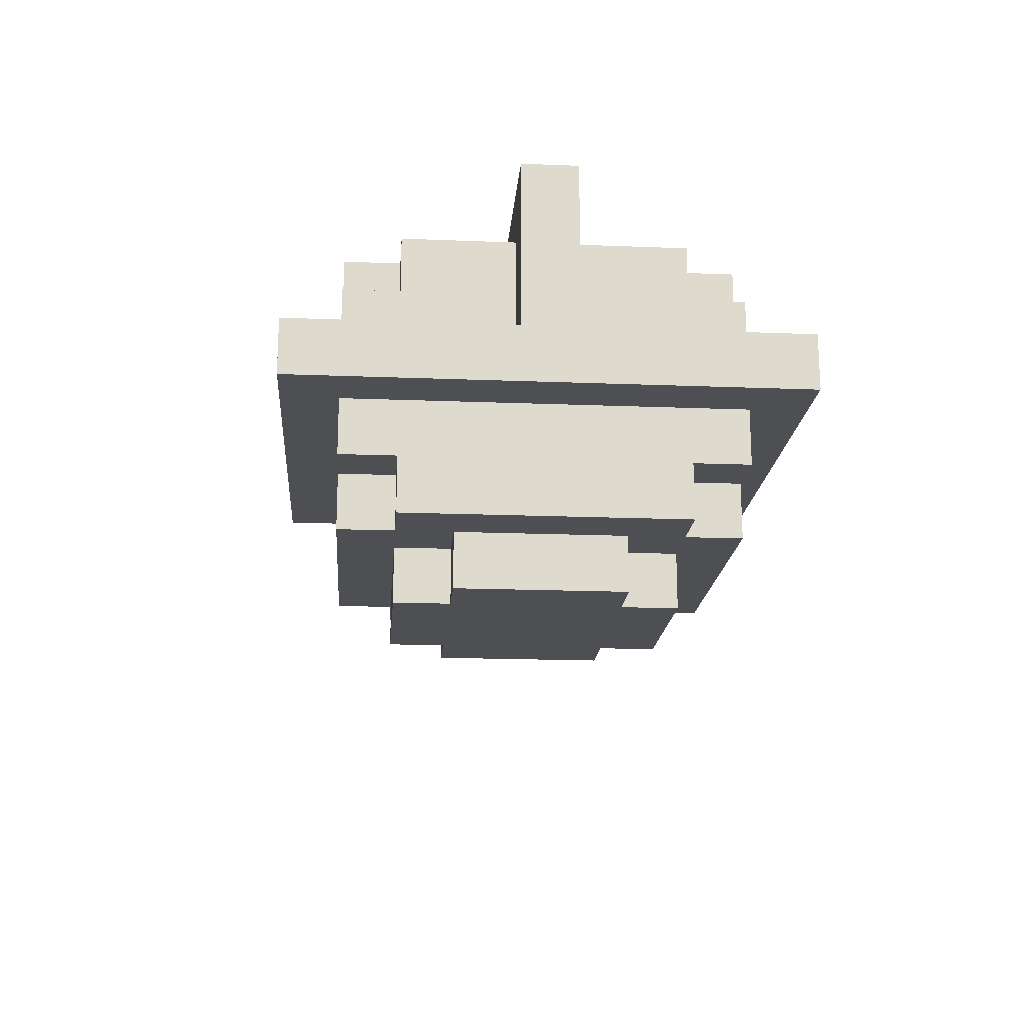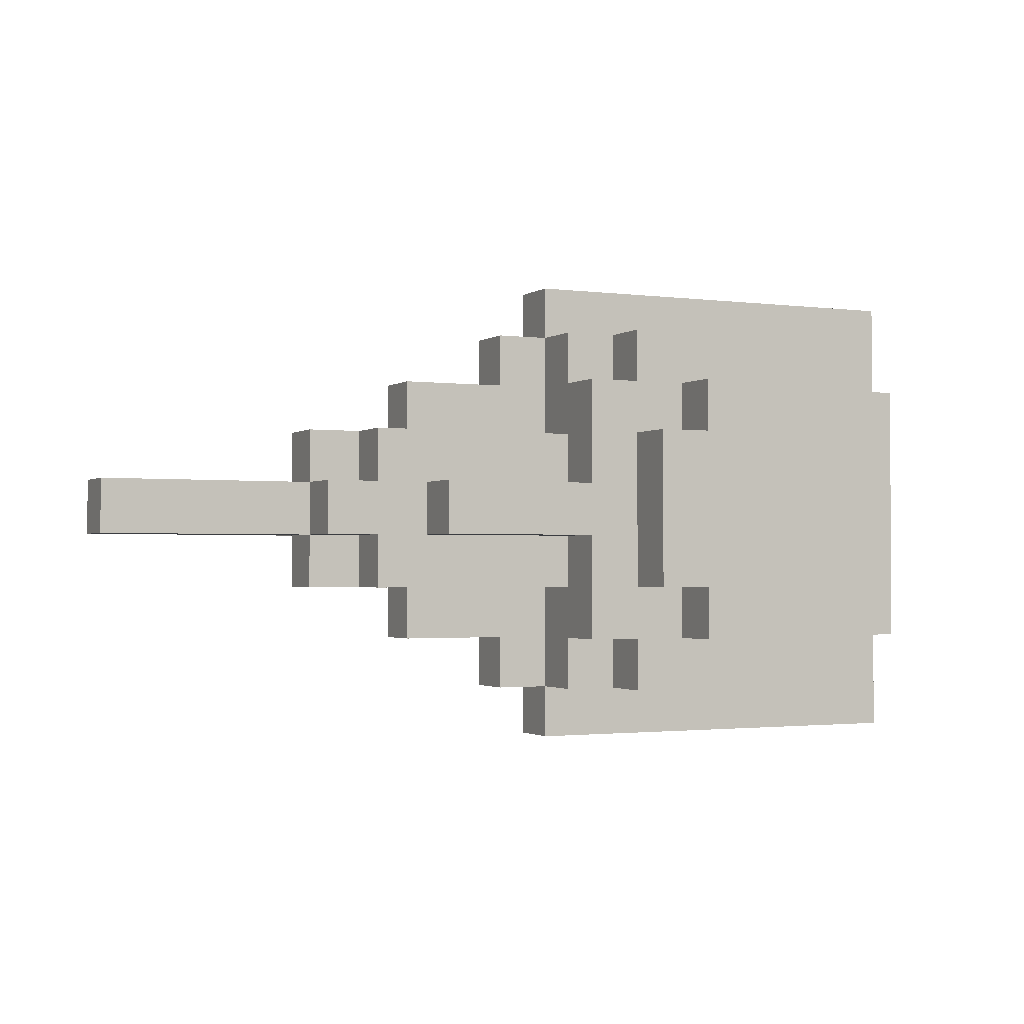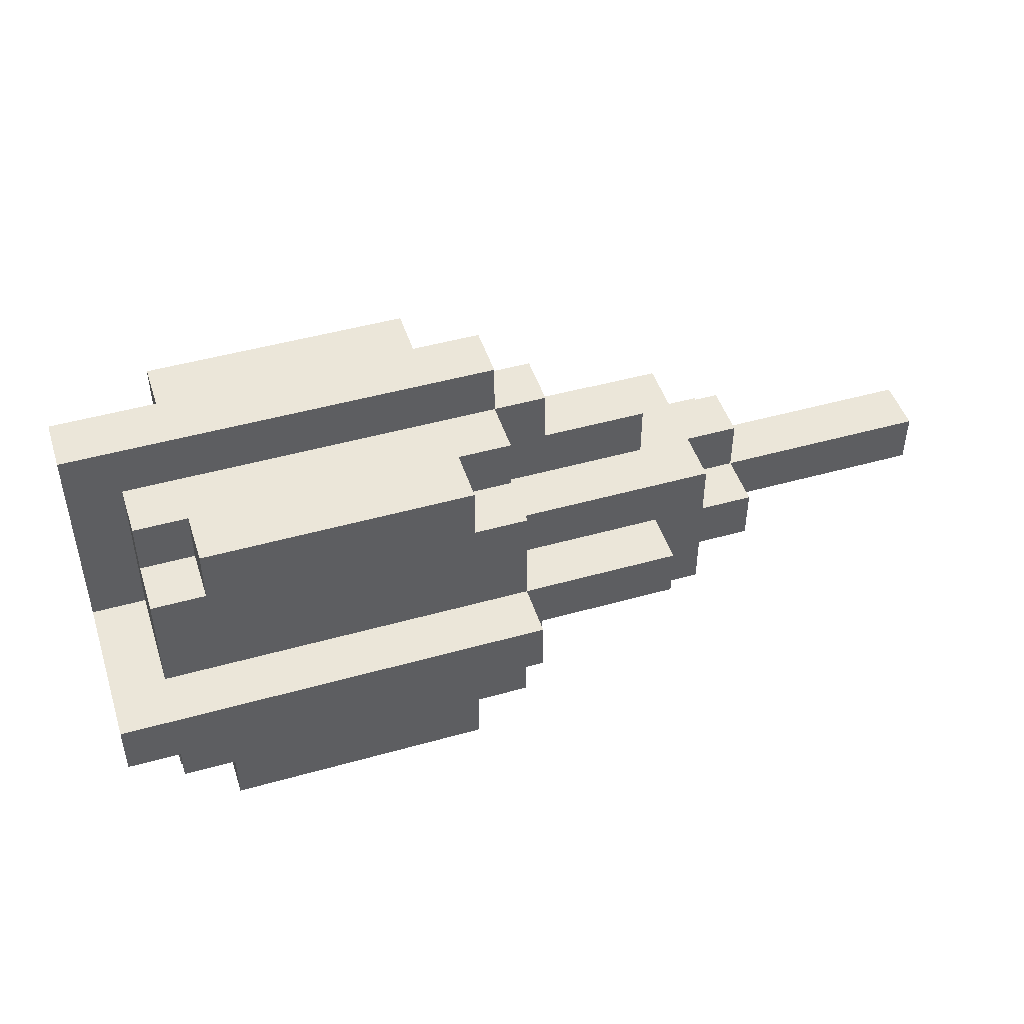
<metadata>
{"format":"obj","ext":"obj","renderer":"f3d","projection":"perspective","resolution":1024,"background":"white","views":[{"elev":-18.0,"azim":85.6,"up":"+Y"},{"elev":-1.7,"azim":-25.6,"up":"+Z"},{"elev":47.1,"azim":162.3,"up":"+Z"}]}
</metadata>
<code>
o
v -1.3 1 0
v -1.3 1 -0.1
v -1.3 1.1 0
v -1.3 1.1 -0.1
v -0.9 0.9 0
v -0.9 0.9 -0.1
v -0.9 1 0.1
v -0.9 1 0
v -0.9 1 -0.1
v -0.9 1 -0.2
v -0.9 1.1 0.1
v -0.9 1.1 0
v -0.9 1.1 -0.1
v -0.9 1.1 -0.2
v -0.9 1.2 0
v -0.9 1.2 -0.1
v -0.8 0.9 0.1
v -0.8 0.9 0
v -0.8 0.9 -0.1
v -0.8 0.9 -0.2
v -0.8 1 0.1
v -0.8 1 0
v -0.8 1 -0.1
v -0.8 1 -0.2
v -0.8 1.1 0.1
v -0.8 1.1 0
v -0.8 1.1 -0.1
v -0.8 1.1 -0.2
v -0.8 1.2 0.1
v -0.8 1.2 0
v -0.8 1.2 -0.1
v -0.8 1.2 -0.2
v -0.7 0.8 0
v -0.7 0.8 -0.1
v -0.7 0.9 0
v -0.7 0.9 -0.1
v -0.7 1 0.2
v -0.7 1 0.1
v -0.7 1 -0.2
v -0.7 1 -0.3
v -0.7 1.1 0.2
v -0.7 1.1 0.1
v -0.7 1.1 -0.2
v -0.7 1.1 -0.3
v -0.7 1.2 0
v -0.7 1.2 -0.1
v -0.7 1.3 0
v -0.7 1.3 -0.1
v -0.5 1 0.3
v -0.5 1 0.2
v -0.5 1 -0.3
v -0.5 1 -0.4
v -0.5 1.1 0.3
v -0.5 1.1 0.2
v -0.5 1.1 -0.3
v -0.5 1.1 -0.4
v -0.4 0.8 0.2
v -0.4 0.8 0
v -0.4 0.8 -0.1
v -0.4 0.8 -0.3
v -0.4 0.9 0.3
v -0.4 0.9 0.2
v -0.4 0.9 0.1
v -0.4 0.9 0
v -0.4 0.9 -0.1
v -0.4 0.9 -0.2
v -0.4 0.9 -0.3
v -0.4 0.9 -0.4
v -0.4 1 0.4
v -0.4 1 0.3
v -0.4 1 0.1
v -0.4 1 -0.2
v -0.4 1 -0.4
v -0.4 1 -0.5
v -0.4 1.1 0.4
v -0.4 1.1 0.3
v -0.4 1.1 0.1
v -0.4 1.1 -0.2
v -0.4 1.1 -0.4
v -0.4 1.1 -0.5
v -0.4 1.2 0.3
v -0.4 1.2 0.2
v -0.4 1.2 0.1
v -0.4 1.2 0
v -0.4 1.2 -0.1
v -0.4 1.2 -0.2
v -0.4 1.2 -0.3
v -0.4 1.2 -0.4
v -0.4 1.3 0.2
v -0.4 1.3 0.1
v -0.4 1.3 0
v -0.4 1.3 -0.1
v -0.4 1.3 -0.2
v -0.4 1.3 -0.3
v -0.4 1.4 0
v -0.4 1.4 -0.1
v -0.3 0.7 0.1
v -0.3 0.7 -0.2
v -0.3 0.8 0.3
v -0.3 0.8 0.2
v -0.3 0.8 0.1
v -0.3 0.8 -0.2
v -0.3 0.8 -0.3
v -0.3 0.8 -0.4
v -0.3 0.9 0.3
v -0.3 0.9 0.2
v -0.3 0.9 -0.3
v -0.3 0.9 -0.4
v -0.3 1.2 0.3
v -0.3 1.2 0.2
v -0.3 1.2 -0.3
v -0.3 1.2 -0.4
v -0.3 1.3 0.3
v -0.3 1.3 0.2
v -0.3 1.3 -0.3
v -0.3 1.3 -0.4
v -0.2 0.7 0.2
v -0.2 0.7 0.1
v -0.2 0.7 -0.2
v -0.2 0.7 -0.3
v -0.2 0.8 0.2
v -0.2 0.8 0.1
v -0.2 0.8 -0.2
v -0.2 0.8 -0.3
v 0.1 0.7 0.2
v 0.1 0.7 0.1
v 0.1 0.7 -0.2
v 0.1 0.7 -0.3
v 0.1 0.8 0.2
v 0.1 0.8 0.1
v 0.1 0.8 -0.2
v 0.1 0.8 -0.3
v 0.2 0.7 0.1
v 0.2 0.7 -0.2
v 0.2 0.8 0.3
v 0.2 0.8 0.2
v 0.2 0.8 0.1
v 0.2 0.8 -0.2
v 0.2 0.8 -0.3
v 0.2 0.8 -0.4
v 0.2 0.9 0.3
v 0.2 0.9 0.2
v 0.2 0.9 -0.3
v 0.2 0.9 -0.4
v 0.2 1.2 0.3
v 0.2 1.2 0.2
v 0.2 1.2 -0.3
v 0.2 1.2 -0.4
v 0.2 1.3 0.3
v 0.2 1.3 0.2
v 0.2 1.3 -0.3
v 0.2 1.3 -0.4
v 0.3 0.8 0.2
v 0.3 0.8 -0.3
v 0.3 0.9 0.3
v 0.3 0.9 0.2
v 0.3 0.9 -0.3
v 0.3 0.9 -0.4
v 0.3 1 0.3
v 0.3 1 -0.4
v 0.3 1.1 0.3
v 0.3 1.1 0
v 0.3 1.1 -0.1
v 0.3 1.1 -0.4
v 0.3 1.2 0.3
v 0.3 1.2 0.2
v 0.3 1.2 0.1
v 0.3 1.2 -0.2
v 0.3 1.2 -0.3
v 0.3 1.2 -0.4
v 0.3 1.3 0.2
v 0.3 1.3 0.1
v 0.3 1.3 0
v 0.3 1.3 -0.1
v 0.3 1.3 -0.2
v 0.3 1.3 -0.3
v 0.4 1 0.4
v 0.4 1 -0.5
v 0.4 1.1 0.4
v 0.4 1.1 0
v 0.4 1.1 -0.1
v 0.4 1.1 -0.5
v 0.4 1.4 0
v 0.4 1.4 -0.1
v -0.4 1 0.4
v -0.4 1.1 0.4
v 0.4 1 0.4
v 0.4 1.1 0.4
v -0.5 1 0.3
v -0.5 1.1 0.3
v -0.4 0.9 0.3
v -0.4 1 0.3
v -0.4 1.1 0.3
v -0.4 1.2 0.3
v -0.3 0.8 0.3
v -0.3 0.9 0.3
v -0.3 1.2 0.3
v -0.3 1.3 0.3
v 0.2 0.8 0.3
v 0.2 0.9 0.3
v 0.2 1.2 0.3
v 0.2 1.3 0.3
v 0.3 0.9 0.3
v 0.3 1 0.3
v 0.3 1.1 0.3
v 0.3 1.2 0.3
v -0.7 1 0.2
v -0.7 1.1 0.2
v -0.5 1 0.2
v -0.5 1.1 0.2
v -0.4 0.8 0.2
v -0.4 0.9 0.2
v -0.4 1.2 0.2
v -0.4 1.3 0.2
v -0.3 0.8 0.2
v -0.3 0.9 0.2
v -0.3 1.2 0.2
v -0.3 1.3 0.2
v -0.2 0.7 0.2
v -0.2 0.8 0.2
v 0.1 0.7 0.2
v 0.1 0.8 0.2
v 0.2 0.8 0.2
v 0.2 0.9 0.2
v 0.2 1.2 0.2
v 0.2 1.3 0.2
v 0.3 0.8 0.2
v 0.3 0.9 0.2
v 0.3 1.2 0.2
v 0.3 1.3 0.2
v -0.9 1 0.1
v -0.9 1.1 0.1
v -0.8 0.9 0.1
v -0.8 1 0.1
v -0.8 1.1 0.1
v -0.8 1.2 0.1
v -0.7 1 0.1
v -0.7 1.1 0.1
v -0.4 0.9 0.1
v -0.4 1 0.1
v -0.4 1.1 0.1
v -0.4 1.2 0.1
v -0.3 0.7 0.1
v -0.3 0.8 0.1
v -0.2 0.7 0.1
v -0.2 0.8 0.1
v 0.1 0.7 0.1
v 0.1 0.8 0.1
v 0.2 0.7 0.1
v 0.2 0.8 0.1
v -1.3 1 0
v -1.3 1.1 0
v -0.9 0.9 0
v -0.9 1 0
v -0.9 1.1 0
v -0.9 1.2 0
v -0.8 0.9 0
v -0.8 1 0
v -0.8 1.1 0
v -0.8 1.2 0
v -0.7 0.8 0
v -0.7 0.9 0
v -0.7 1.2 0
v -0.7 1.3 0
v -0.4 0.8 0
v -0.4 0.9 0
v -0.4 1.2 0
v -0.4 1.3 0
v -0.4 1.4 0
v 0.3 1.1 0
v 0.3 1.3 0
v 0.4 1.1 0
v 0.4 1.4 0
v -1.3 1 -0.1
v -1.3 1.1 -0.1
v -0.9 0.9 -0.1
v -0.9 1 -0.1
v -0.9 1.1 -0.1
v -0.9 1.2 -0.1
v -0.8 0.9 -0.1
v -0.8 1 -0.1
v -0.8 1.1 -0.1
v -0.8 1.2 -0.1
v -0.7 0.8 -0.1
v -0.7 0.9 -0.1
v -0.7 1.2 -0.1
v -0.7 1.3 -0.1
v -0.4 0.8 -0.1
v -0.4 0.9 -0.1
v -0.4 1.2 -0.1
v -0.4 1.3 -0.1
v -0.4 1.4 -0.1
v 0.3 1.1 -0.1
v 0.3 1.3 -0.1
v 0.4 1.1 -0.1
v 0.4 1.4 -0.1
v -0.9 1 -0.2
v -0.9 1.1 -0.2
v -0.8 0.9 -0.2
v -0.8 1 -0.2
v -0.8 1.1 -0.2
v -0.8 1.2 -0.2
v -0.7 1 -0.2
v -0.7 1.1 -0.2
v -0.4 0.9 -0.2
v -0.4 1 -0.2
v -0.4 1.1 -0.2
v -0.4 1.2 -0.2
v -0.3 0.7 -0.2
v -0.3 0.8 -0.2
v -0.2 0.7 -0.2
v -0.2 0.8 -0.2
v 0.1 0.7 -0.2
v 0.1 0.8 -0.2
v 0.2 0.7 -0.2
v 0.2 0.8 -0.2
v -0.7 1 -0.3
v -0.7 1.1 -0.3
v -0.5 1 -0.3
v -0.5 1.1 -0.3
v -0.4 0.8 -0.3
v -0.4 0.9 -0.3
v -0.4 1.2 -0.3
v -0.4 1.3 -0.3
v -0.3 0.8 -0.3
v -0.3 0.9 -0.3
v -0.3 1.2 -0.3
v -0.3 1.3 -0.3
v -0.2 0.7 -0.3
v -0.2 0.8 -0.3
v 0.1 0.7 -0.3
v 0.1 0.8 -0.3
v 0.2 0.8 -0.3
v 0.2 0.9 -0.3
v 0.2 1.2 -0.3
v 0.2 1.3 -0.3
v 0.3 0.8 -0.3
v 0.3 0.9 -0.3
v 0.3 1.2 -0.3
v 0.3 1.3 -0.3
v -0.5 1 -0.4
v -0.5 1.1 -0.4
v -0.4 0.9 -0.4
v -0.4 1 -0.4
v -0.4 1.1 -0.4
v -0.4 1.2 -0.4
v -0.3 0.8 -0.4
v -0.3 0.9 -0.4
v -0.3 1.2 -0.4
v -0.3 1.3 -0.4
v 0.2 0.8 -0.4
v 0.2 0.9 -0.4
v 0.2 1.2 -0.4
v 0.2 1.3 -0.4
v 0.3 0.9 -0.4
v 0.3 1 -0.4
v 0.3 1.1 -0.4
v 0.3 1.2 -0.4
v -0.4 1 -0.5
v -0.4 1.1 -0.5
v 0.4 1 -0.5
v 0.4 1.1 -0.5
v -0.2 0.7 0.2
v 0.1 0.7 0.2
v -0.3 0.7 0.1
v -0.2 0.7 0.1
v 0 0.7 0.1
v 0.1 0.7 0.1
v 0.2 0.7 0.1
v -0.3 0.7 -0.2
v -0.2 0.7 -0.2
v 0 0.7 -0.2
v 0.1 0.7 -0.2
v 0.2 0.7 -0.2
v -0.2 0.7 -0.3
v 0.1 0.7 -0.3
v -0.3 0.8 0.3
v 0.2 0.8 0.3
v -0.4 0.8 0.2
v -0.3 0.8 0.2
v -0.2 0.8 0.2
v 0.1 0.8 0.2
v 0.2 0.8 0.2
v 0.3 0.8 0.2
v -0.3 0.8 0.1
v -0.2 0.8 0.1
v 0.1 0.8 0.1
v 0.2 0.8 0.1
v -0.7 0.8 0
v -0.4 0.8 0
v -0.7 0.8 -0.1
v -0.4 0.8 -0.1
v -0.3 0.8 -0.2
v -0.2 0.8 -0.2
v 0.1 0.8 -0.2
v 0.2 0.8 -0.2
v -0.4 0.8 -0.3
v -0.3 0.8 -0.3
v -0.2 0.8 -0.3
v 0.1 0.8 -0.3
v 0.2 0.8 -0.3
v 0.3 0.8 -0.3
v -0.3 0.8 -0.4
v 0.2 0.8 -0.4
v -0.4 0.9 0.3
v -0.3 0.9 0.3
v 0.2 0.9 0.3
v 0.3 0.9 0.3
v -0.4 0.9 0.2
v -0.3 0.9 0.2
v 0.2 0.9 0.2
v 0.3 0.9 0.2
v -0.8 0.9 0.1
v -0.4 0.9 0.1
v -0.9 0.9 0
v -0.8 0.9 0
v -0.7 0.9 0
v -0.4 0.9 0
v -0.9 0.9 -0.1
v -0.8 0.9 -0.1
v -0.7 0.9 -0.1
v -0.4 0.9 -0.1
v -0.8 0.9 -0.2
v -0.4 0.9 -0.2
v -0.4 0.9 -0.3
v -0.3 0.9 -0.3
v 0.2 0.9 -0.3
v 0.3 0.9 -0.3
v -0.4 0.9 -0.4
v -0.3 0.9 -0.4
v 0.2 0.9 -0.4
v 0.3 0.9 -0.4
v -0.4 1 0.4
v 0.4 1 0.4
v -0.5 1 0.3
v -0.4 1 0.3
v 0.3 1 0.3
v -0.7 1 0.2
v -0.5 1 0.2
v -0.9 1 0.1
v -0.8 1 0.1
v -0.7 1 0.1
v -0.4 1 0.1
v -1.3 1 0
v -0.9 1 0
v -0.8 1 0
v -1.3 1 -0.1
v -0.9 1 -0.1
v -0.8 1 -0.1
v -0.9 1 -0.2
v -0.8 1 -0.2
v -0.7 1 -0.2
v -0.4 1 -0.2
v -0.7 1 -0.3
v -0.5 1 -0.3
v -0.5 1 -0.4
v -0.4 1 -0.4
v 0.3 1 -0.4
v -0.4 1 -0.5
v 0.4 1 -0.5
v -0.4 1.1 0.4
v 0.4 1.1 0.4
v -0.5 1.1 0.3
v -0.4 1.1 0.3
v 0.3 1.1 0.3
v -0.7 1.1 0.2
v -0.5 1.1 0.2
v -0.9 1.1 0.1
v -0.8 1.1 0.1
v -0.7 1.1 0.1
v -0.4 1.1 0.1
v -1.3 1.1 0
v -0.9 1.1 0
v -0.8 1.1 0
v 0.3 1.1 0
v 0.4 1.1 0
v -1.3 1.1 -0.1
v -0.9 1.1 -0.1
v -0.8 1.1 -0.1
v 0.3 1.1 -0.1
v 0.4 1.1 -0.1
v -0.9 1.1 -0.2
v -0.8 1.1 -0.2
v -0.7 1.1 -0.2
v -0.4 1.1 -0.2
v -0.7 1.1 -0.3
v -0.5 1.1 -0.3
v -0.5 1.1 -0.4
v -0.4 1.1 -0.4
v 0.3 1.1 -0.4
v -0.4 1.1 -0.5
v 0.4 1.1 -0.5
v -0.4 1.2 0.3
v -0.3 1.2 0.3
v 0.2 1.2 0.3
v 0.3 1.2 0.3
v -0.4 1.2 0.2
v -0.3 1.2 0.2
v 0.2 1.2 0.2
v 0.3 1.2 0.2
v -0.8 1.2 0.1
v -0.4 1.2 0.1
v -0.9 1.2 0
v -0.8 1.2 0
v -0.7 1.2 0
v -0.4 1.2 0
v -0.9 1.2 -0.1
v -0.8 1.2 -0.1
v -0.7 1.2 -0.1
v -0.4 1.2 -0.1
v -0.8 1.2 -0.2
v -0.4 1.2 -0.2
v -0.4 1.2 -0.3
v -0.3 1.2 -0.3
v 0.2 1.2 -0.3
v 0.3 1.2 -0.3
v -0.4 1.2 -0.4
v -0.3 1.2 -0.4
v 0.2 1.2 -0.4
v 0.3 1.2 -0.4
v -0.3 1.3 0.3
v 0.2 1.3 0.3
v -0.4 1.3 0.2
v -0.3 1.3 0.2
v 0.2 1.3 0.2
v 0.3 1.3 0.2
v -0.4 1.3 0.1
v 0.3 1.3 0.1
v -0.7 1.3 0
v -0.4 1.3 0
v 0.3 1.3 0
v -0.7 1.3 -0.1
v -0.4 1.3 -0.1
v 0.3 1.3 -0.1
v -0.4 1.3 -0.2
v 0.3 1.3 -0.2
v -0.4 1.3 -0.3
v -0.3 1.3 -0.3
v 0.2 1.3 -0.3
v 0.3 1.3 -0.3
v -0.3 1.3 -0.4
v 0.2 1.3 -0.4
v -0.4 1.4 0
v 0.4 1.4 0
v -0.4 1.4 -0.1
v 0.4 1.4 -0.1
f 3 2 1
f 4 2 3
f 8 6 5
f 9 6 8
f 11 8 7
f 12 8 11
f 13 10 9
f 14 10 13
f 15 13 12
f 16 13 15
f 21 18 17
f 22 18 21
f 23 20 19
f 24 20 23
f 29 26 25
f 30 26 29
f 31 28 27
f 32 28 31
f 35 34 33
f 36 34 35
f 41 38 37
f 42 38 41
f 43 40 39
f 44 40 43
f 47 46 45
f 48 46 47
f 53 50 49
f 54 50 53
f 55 52 51
f 56 52 55
f 62 58 57
f 63 58 62
f 64 58 63
f 65 60 59
f 66 60 65
f 67 60 66
f 70 62 61
f 70 63 62
f 71 63 70
f 72 68 67
f 72 67 66
f 73 68 72
f 75 70 69
f 76 70 75
f 79 74 73
f 80 74 79
f 81 77 76
f 82 77 81
f 83 77 82
f 86 79 78
f 87 79 86
f 88 79 87
f 89 83 82
f 90 84 83
f 90 83 89
f 91 84 90
f 92 86 85
f 93 87 86
f 93 86 92
f 94 87 93
f 95 92 91
f 96 92 95
f 101 98 97
f 102 98 101
f 105 100 99
f 106 100 105
f 107 104 103
f 108 104 107
f 113 110 109
f 114 110 113
f 115 112 111
f 116 112 115
f 121 118 117
f 122 118 121
f 123 120 119
f 124 120 123
f 125 126 129
f 129 126 130
f 127 128 131
f 131 128 132
f 133 134 137
f 137 134 138
f 135 136 141
f 141 136 142
f 139 140 143
f 143 140 144
f 145 146 149
f 149 146 150
f 147 148 151
f 151 148 152
f 153 154 156
f 156 154 157
f 155 156 159
f 157 158 159
f 156 157 159
f 159 158 160
f 161 162 165
f 165 162 166
f 166 162 167
f 163 164 168
f 168 164 169
f 169 164 170
f 166 167 171
f 167 162 172
f 171 167 172
f 172 162 173
f 163 168 174
f 168 169 175
f 174 168 175
f 175 169 176
f 177 178 179
f 179 178 180
f 180 178 181
f 181 178 182
f 180 181 183
f 183 181 184
f 187 186 185
f 188 186 187
f 192 190 189
f 193 190 192
f 196 192 191
f 197 194 193
f 199 196 195
f 200 192 196
f 200 196 199
f 201 198 197
f 201 197 193
f 202 198 201
f 203 192 200
f 204 192 203
f 205 201 193
f 206 201 205
f 209 208 207
f 210 208 209
f 215 212 211
f 216 212 215
f 217 214 213
f 218 214 217
f 221 220 219
f 222 220 221
f 227 224 223
f 228 224 227
f 229 226 225
f 230 226 229
f 234 232 231
f 235 232 234
f 237 234 233
f 237 235 234
f 238 236 235
f 238 235 237
f 239 237 233
f 240 237 239
f 241 236 238
f 242 236 241
f 245 244 243
f 246 244 245
f 249 248 247
f 250 248 249
f 254 252 251
f 255 252 254
f 257 254 253
f 258 254 257
f 259 256 255
f 260 256 259
f 265 262 261
f 266 262 265
f 267 264 263
f 268 264 267
f 271 269 268
f 272 271 270
f 273 269 271
f 273 271 272
f 274 275 277
f 277 275 278
f 276 277 280
f 280 277 281
f 278 279 282
f 282 279 283
f 284 285 288
f 288 285 289
f 286 287 290
f 290 287 291
f 291 292 294
f 293 294 295
f 294 292 296
f 295 294 296
f 297 298 300
f 300 298 301
f 299 300 303
f 300 301 303
f 301 302 304
f 303 301 304
f 299 303 305
f 305 303 306
f 304 302 307
f 307 302 308
f 309 310 311
f 311 310 312
f 313 314 315
f 315 314 316
f 317 318 319
f 319 318 320
f 321 322 325
f 325 322 326
f 323 324 327
f 327 324 328
f 329 330 331
f 331 330 332
f 333 334 337
f 337 334 338
f 335 336 339
f 339 336 340
f 341 342 344
f 344 342 345
f 343 344 348
f 345 346 349
f 347 348 351
f 348 344 352
f 351 348 352
f 349 350 353
f 345 349 353
f 353 350 354
f 352 344 355
f 355 344 356
f 345 353 357
f 357 353 358
f 359 360 361
f 361 360 362
f 366 364 363
f 367 364 366
f 368 364 367
f 370 366 365
f 371 367 366
f 371 366 370
f 372 369 368
f 372 367 371
f 372 368 367
f 373 369 372
f 374 369 373
f 375 372 371
f 375 373 372
f 376 373 375
f 380 378 377
f 381 378 380
f 382 378 381
f 383 378 382
f 385 380 379
f 385 381 380
f 386 381 385
f 387 384 383
f 387 383 382
f 388 384 387
f 390 385 379
f 391 390 389
f 392 385 390
f 392 390 391
f 393 385 392
f 396 384 388
f 397 394 393
f 397 393 392
f 398 394 397
f 399 394 398
f 400 396 395
f 401 384 396
f 401 396 400
f 402 384 401
f 403 399 398
f 403 400 399
f 403 401 400
f 404 401 403
f 409 406 405
f 410 406 409
f 411 408 407
f 412 408 411
f 416 414 413
f 417 414 416
f 418 414 417
f 419 416 415
f 419 417 416
f 420 417 419
f 421 417 420
f 423 422 421
f 423 421 420
f 424 422 423
f 429 426 425
f 430 426 429
f 431 428 427
f 432 428 431
f 436 434 433
f 437 434 436
f 439 436 435
f 442 439 438
f 443 436 439
f 443 439 442
f 445 441 440
f 446 441 445
f 447 445 444
f 448 445 447
f 450 449 448
f 451 449 450
f 454 453 452
f 455 453 454
f 456 453 455
f 457 453 456
f 458 434 437
f 459 458 457
f 460 434 458
f 460 458 459
f 461 462 464
f 464 462 465
f 463 464 467
f 466 467 470
f 467 464 471
f 470 467 471
f 468 469 473
f 473 469 474
f 465 462 475
f 475 462 476
f 472 473 477
f 477 473 478
f 478 479 482
f 482 479 483
f 484 485 486
f 486 485 487
f 487 485 488
f 488 485 489
f 480 481 490
f 489 490 491
f 490 481 492
f 491 490 492
f 493 494 497
f 497 494 498
f 495 496 499
f 499 496 500
f 501 502 504
f 504 502 505
f 505 502 506
f 503 504 507
f 504 505 507
f 507 505 508
f 508 505 509
f 509 510 511
f 508 509 511
f 511 510 512
f 513 514 517
f 517 514 518
f 515 516 519
f 519 516 520
f 521 522 524
f 524 522 525
f 523 524 527
f 525 526 527
f 524 525 527
f 527 526 528
f 527 528 530
f 530 528 531
f 529 530 532
f 532 530 533
f 533 534 535
f 535 534 536
f 535 536 537
f 537 536 538
f 538 536 539
f 539 536 540
f 538 539 541
f 541 539 542
f 543 544 545
f 545 544 546

</code>
